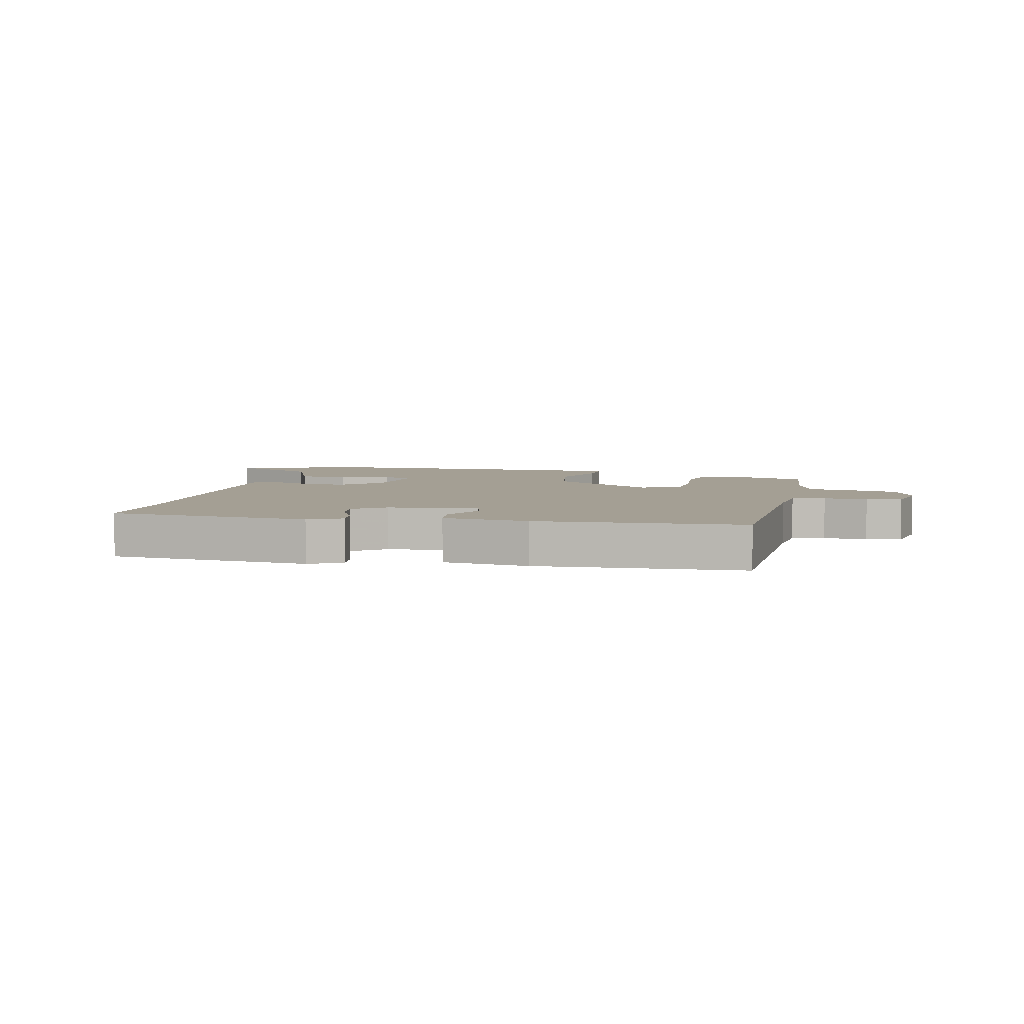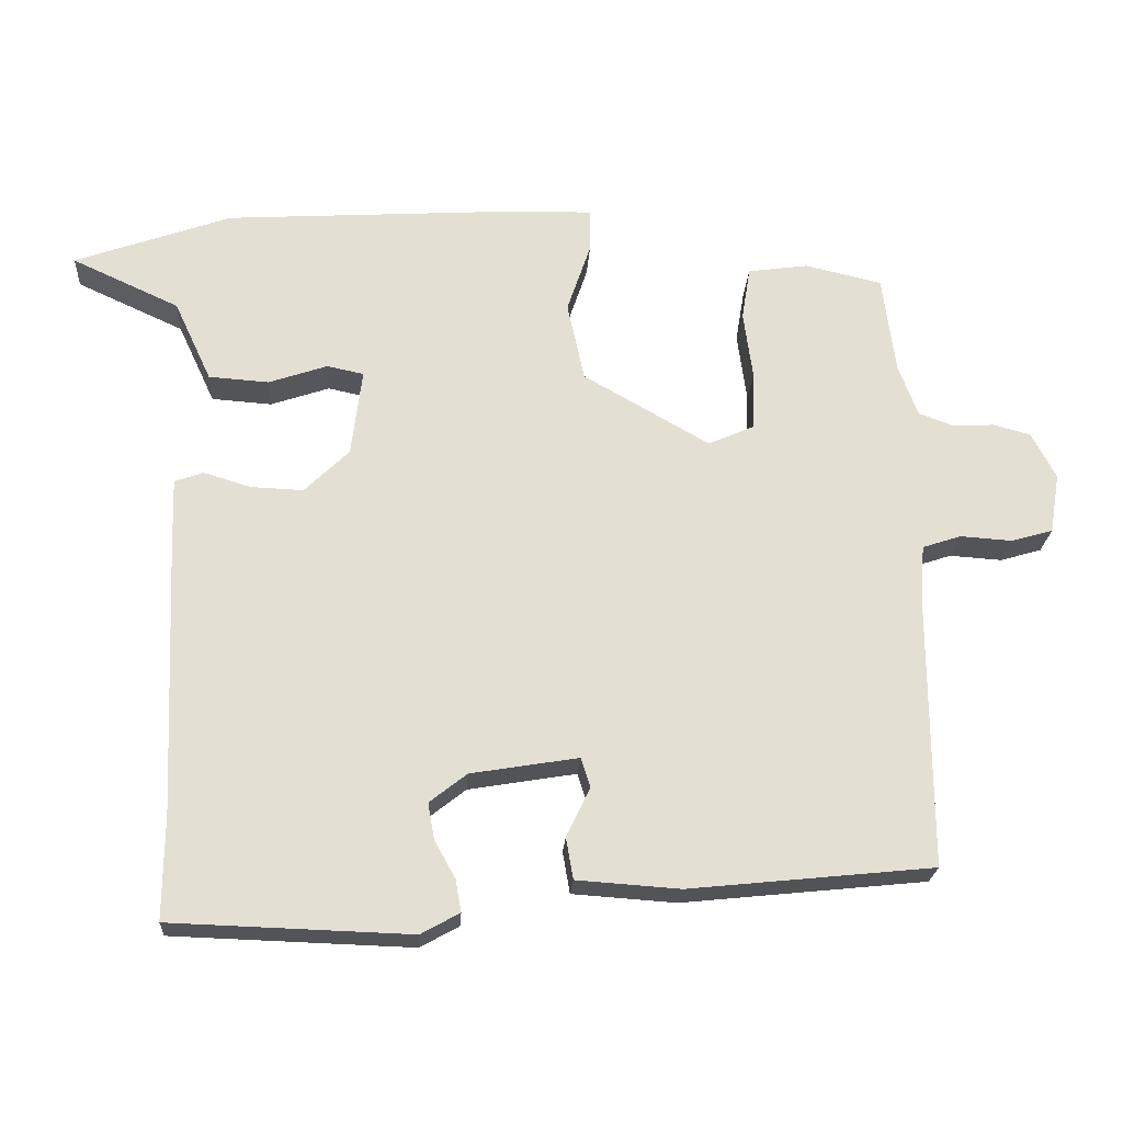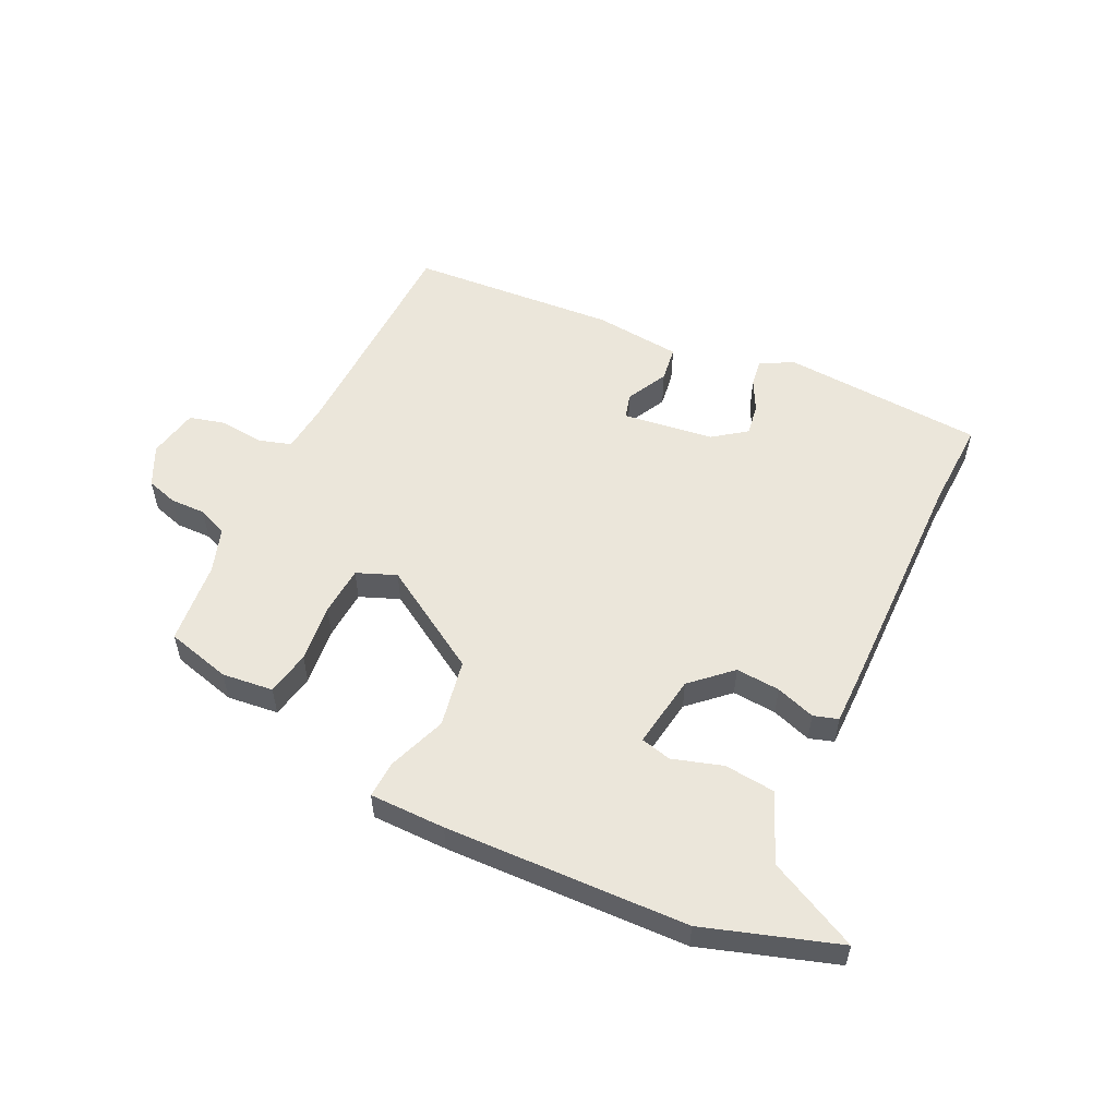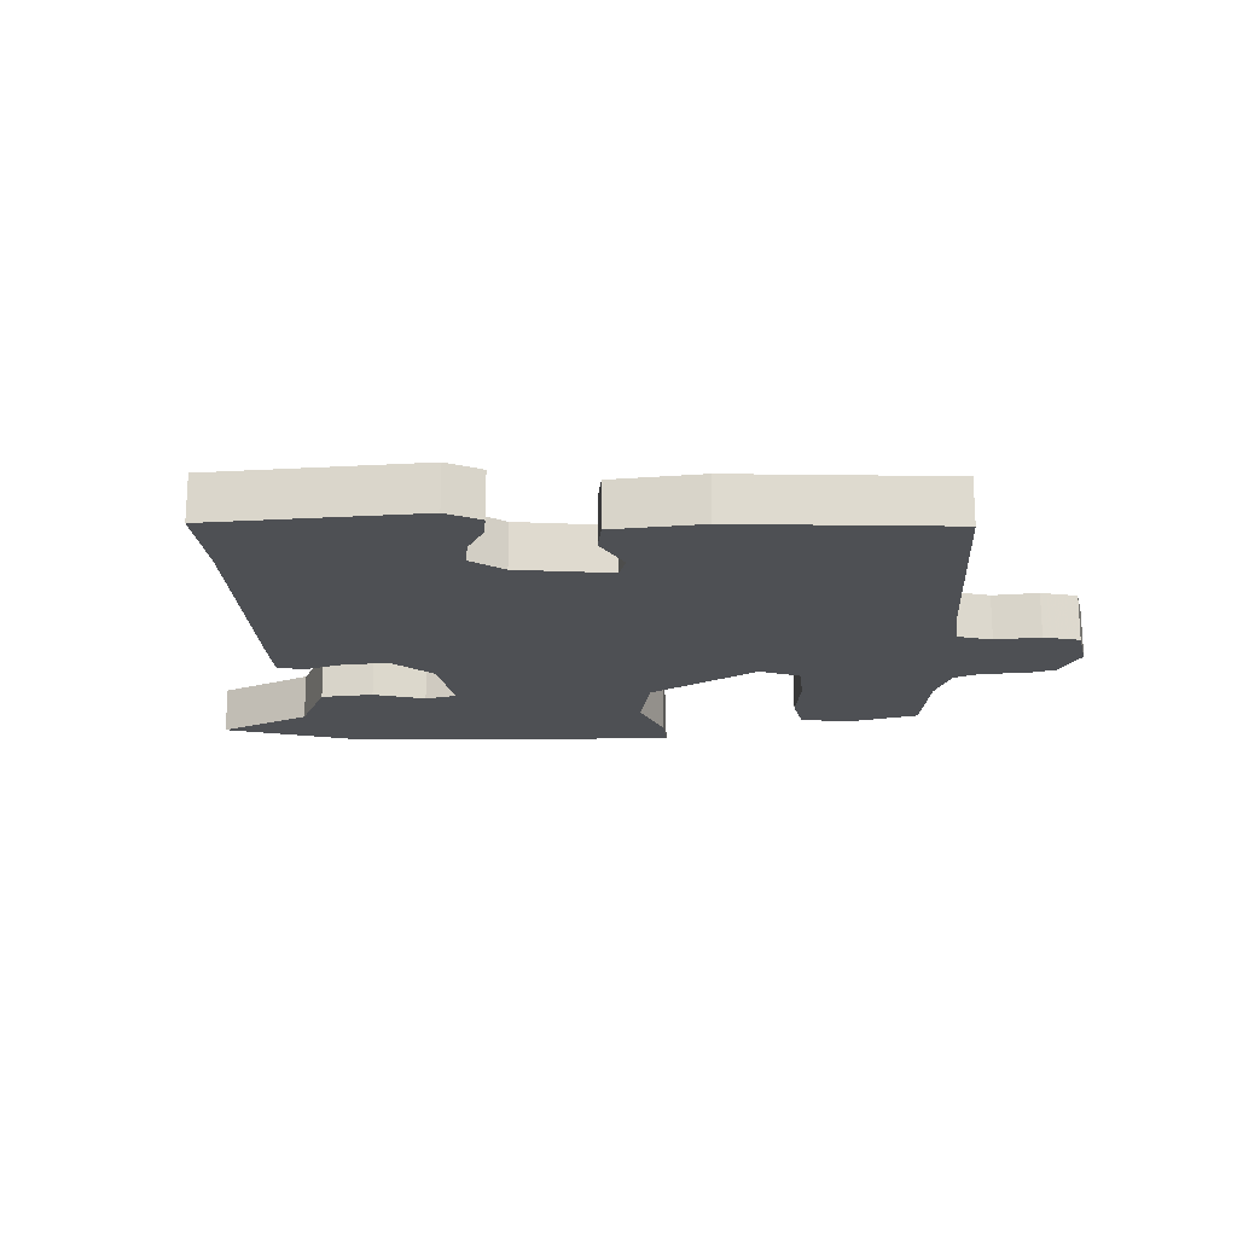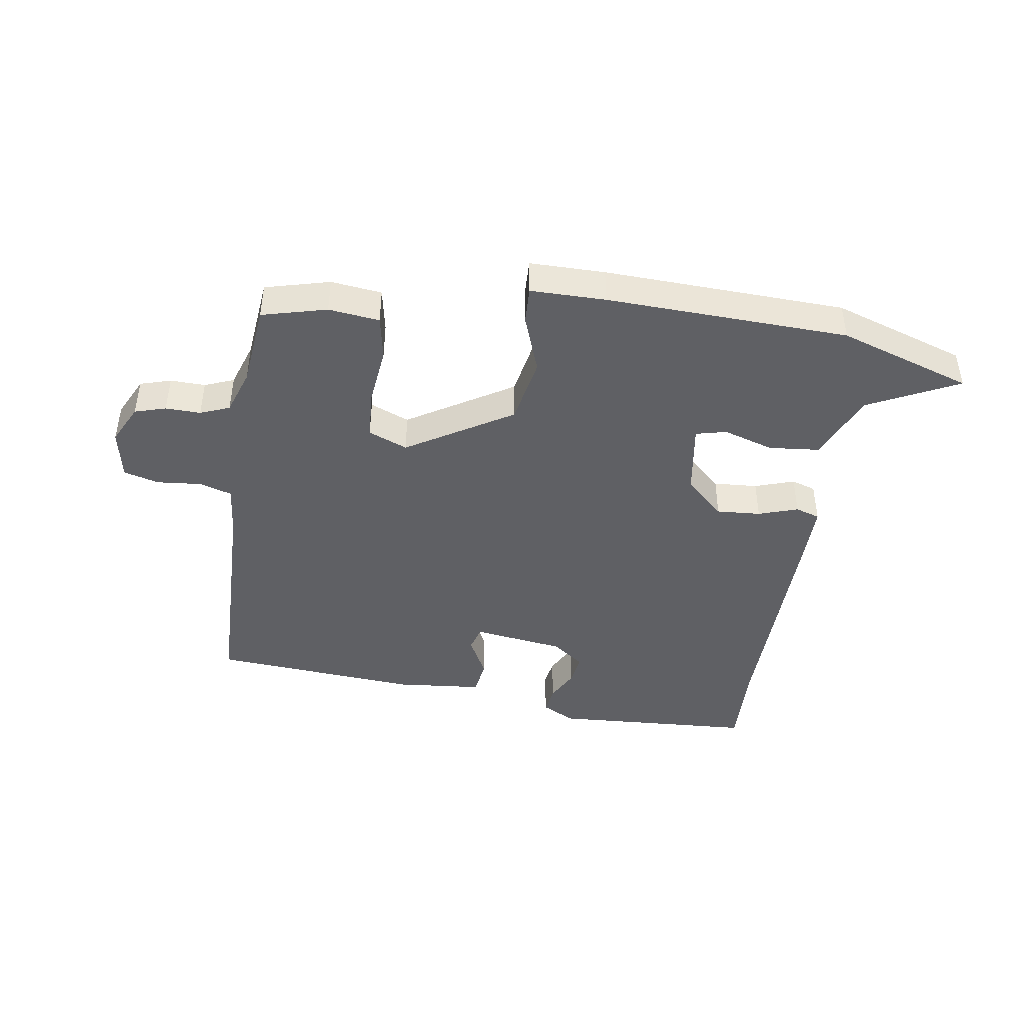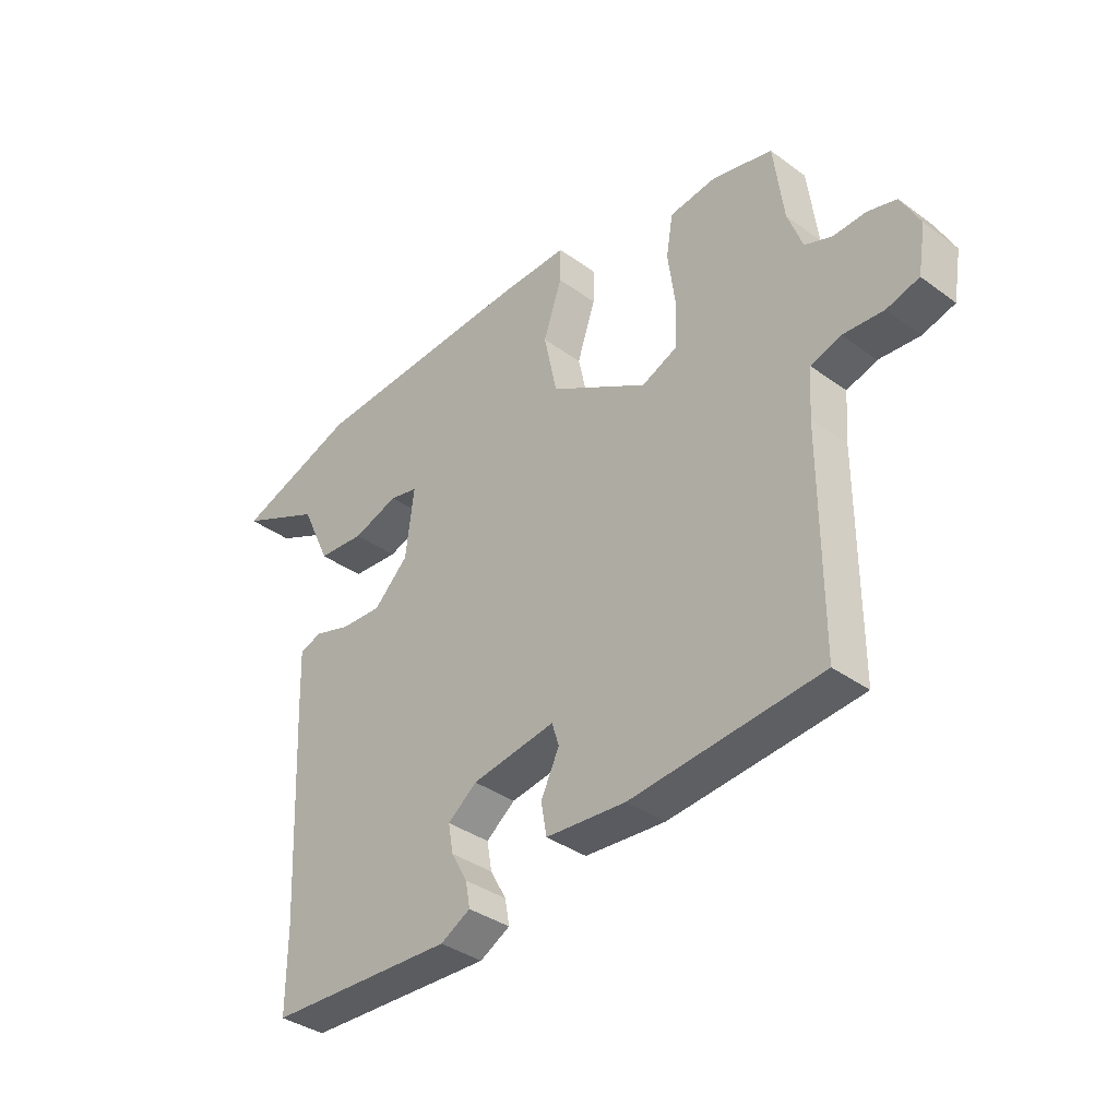
<metadata>
{"format":"obj","ext":"obj","renderer":"f3d","projection":"perspective","resolution":1024,"background":"white","views":[{"elev":5.6,"azim":-164.8,"up":"+Y"},{"elev":-22.8,"azim":176.6,"up":"+Z"},{"elev":54.9,"azim":27.3,"up":"+Y"},{"elev":-18.6,"azim":-175.6,"up":"+Y"},{"elev":-44.0,"azim":-7.2,"up":"+Y"},{"elev":-36.4,"azim":-133.5,"up":"+Z"}]}
</metadata>
<code>
v -0.519 0.07 -0.443
v -0.518 0.07 -0.066
v -0.524 0.07 0.018
v -0.578 0.07 0.036
v -0.651 0.07 0.031
v -0.709 0.07 0.048
v -0.723 0.07 0.132
v -0.689 0.07 0.197
v -0.637 0.07 0.211
v -0.579 0.07 0.208
v -0.53 0.07 0.226
v -0.503 0.07 0.299
v -0.485 0.07 0.437
v -0.377 0.07 0.462
v -0.293 0.07 0.45
v -0.281 0.07 0.376
v -0.294 0.07 0.28
v -0.291 0.07 0.198
v -0.227 0.07 0.17
v -0.051 0.07 0.271
v -0.027 0.07 0.382
v -0.06 0.07 0.48
v -0.061 0.07 0.541
v 0.064 0.07 0.538
v 0.464 0.07 0.513
v 0.682 0.07 0.435
v 0.532 0.07 0.366
v 0.48 0.07 0.254
v 0.396 0.07 0.248
v 0.314 0.07 0.276
v 0.263 0.07 0.265
v 0.278 0.07 0.143
v 0.34 0.07 0.082
v 0.413 0.07 0.085
v 0.479 0.07 0.105
v 0.519 0.07 0.091
v 0.516 0.07 -0.004
v 0.499 0.07 -0.387
v 0.5 0.07 -0.533
v 0.166 0.07 -0.544
v 0.112 0.07 -0.514
v 0.12 0.07 -0.469
v 0.149 0.07 -0.417
v 0.158 0.07 -0.366
v 0.106 0.07 -0.325
v -0.044 0.07 -0.3
v -0.057 0.07 -0.341
v -0.024 0.07 -0.41
v -0.034 0.07 -0.468
v -0.178 0.07 -0.478
v -0.519 0 -0.443
v -0.518 0 -0.066
v -0.524 0 0.018
v -0.578 0 0.036
v -0.651 0 0.031
v -0.709 0 0.048
v -0.723 0 0.132
v -0.689 0 0.197
v -0.637 0 0.211
v -0.579 0 0.208
v -0.53 0 0.226
v -0.503 0 0.299
v -0.485 0 0.437
v -0.377 0 0.462
v -0.293 0 0.45
v -0.281 0 0.376
v -0.294 0 0.28
v -0.291 0 0.198
v -0.227 0 0.17
v -0.051 0 0.271
v -0.027 0 0.382
v -0.06 0 0.48
v -0.061 0 0.541
v 0.064 0 0.538
v 0.464 0 0.513
v 0.682 0 0.435
v 0.532 0 0.366
v 0.48 0 0.254
v 0.396 0 0.248
v 0.314 0 0.276
v 0.263 0 0.265
v 0.278 0 0.143
v 0.34 0 0.082
v 0.413 0 0.085
v 0.479 0 0.105
v 0.519 0 0.091
v 0.516 0 -0.004
v 0.499 0 -0.387
v 0.5 0 -0.533
v 0.166 0 -0.544
v 0.112 0 -0.514
v 0.12 0 -0.469
v 0.149 0 -0.417
v 0.158 0 -0.366
v 0.106 0 -0.325
v -0.044 0 -0.3
v -0.057 0 -0.341
v -0.024 0 -0.41
v -0.034 0 -0.468
v -0.178 0 -0.478
f 50 1 2
f 49 50 2
f 48 49 2
f 47 48 2
f 46 47 2 3
f 45 46 3
f 41 42 43
f 40 41 43
f 39 40 43
f 38 39 43
f 38 43 44
f 37 38 44
f 36 37 44
f 35 36 44
f 34 35 44
f 33 34 44 45
f 27 28 29 30
f 27 30 31
f 26 27 31
f 25 26 31
f 24 25 31
f 23 24 31
f 22 23 31
f 21 22 31
f 20 21 31 32
f 15 16 17
f 14 15 17
f 13 14 17
f 12 13 17
f 11 12 17 18
f 10 11 18 19
f 9 10 19
f 8 9 19
f 7 8 19
f 6 7 19
f 5 6 19
f 4 5 19
f 32 33 45 3
f 19 20 32
f 3 4 19 32
f 52 51 100
f 52 100 99
f 52 99 98
f 52 98 97
f 53 52 97 96
f 53 96 95
f 93 92 91
f 93 91 90
f 93 90 89
f 93 89 88
f 94 93 88
f 94 88 87
f 94 87 86
f 94 86 85
f 94 85 84
f 95 94 84 83
f 80 79 78 77
f 81 80 77
f 81 77 76
f 81 76 75
f 81 75 74
f 81 74 73
f 81 73 72
f 81 72 71
f 82 81 71 70
f 67 66 65
f 67 65 64
f 67 64 63
f 67 63 62
f 68 67 62 61
f 69 68 61 60
f 69 60 59
f 69 59 58
f 69 58 57
f 69 57 56
f 69 56 55
f 69 55 54
f 53 95 83 82
f 82 70 69
f 82 69 54 53
f 1 51 52 2
f 2 52 53 3
f 3 53 54 4
f 4 54 55 5
f 5 55 56 6
f 6 56 57 7
f 7 57 58 8
f 8 58 59 9
f 9 59 60 10
f 10 60 61 11
f 11 61 62 12
f 12 62 63 13
f 13 63 64 14
f 14 64 65 15
f 15 65 66 16
f 16 66 67 17
f 17 67 68 18
f 18 68 69 19
f 19 69 70 20
f 20 70 71 21
f 21 71 72 22
f 22 72 73 23
f 23 73 74 24
f 24 74 75 25
f 25 75 76 26
f 26 76 77 27
f 27 77 78 28
f 28 78 79 29
f 29 79 80 30
f 30 80 81 31
f 31 81 82 32
f 32 82 83 33
f 33 83 84 34
f 34 84 85 35
f 35 85 86 36
f 36 86 87 37
f 37 87 88 38
f 38 88 89 39
f 39 89 90 40
f 40 90 91 41
f 41 91 92 42
f 42 92 93 43
f 43 93 94 44
f 44 94 95 45
f 45 95 96 46
f 46 96 97 47
f 47 97 98 48
f 48 98 99 49
f 49 99 100 50
f 50 100 51 1

</code>
